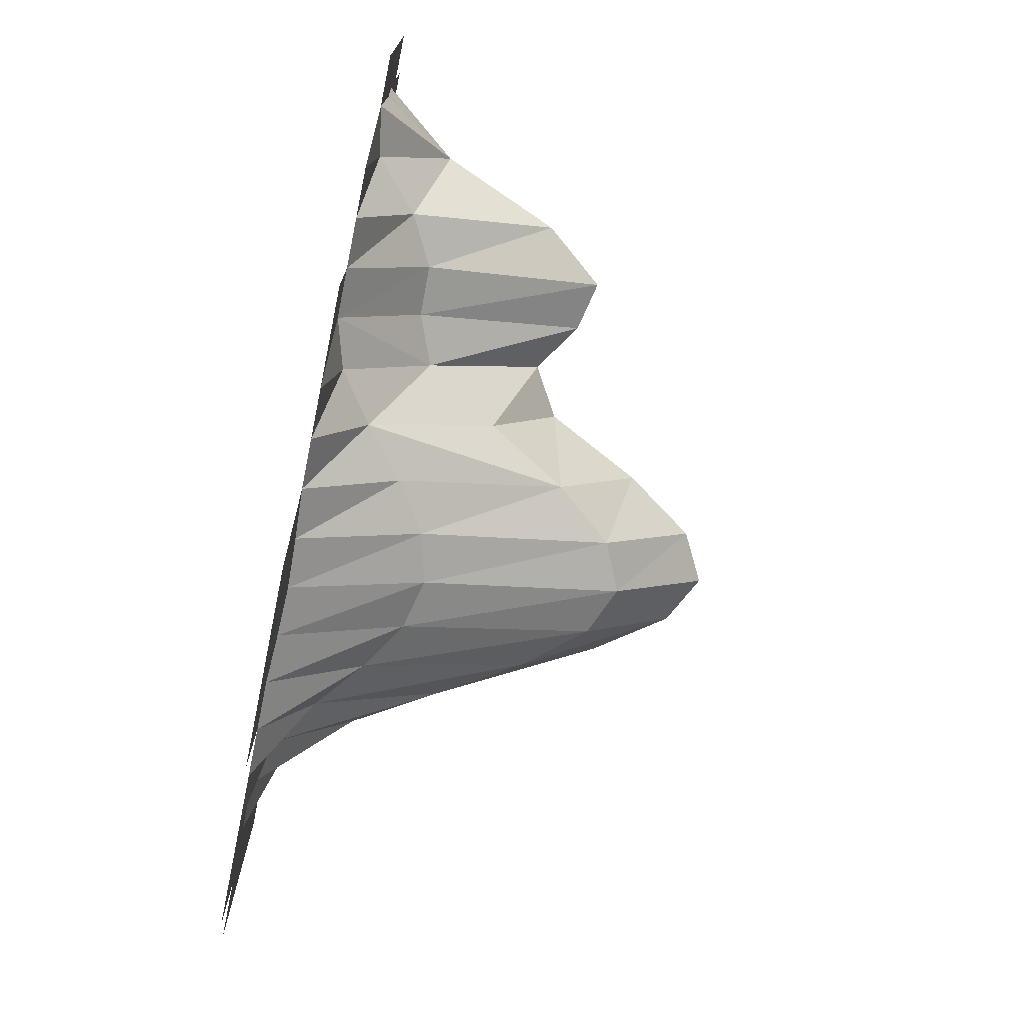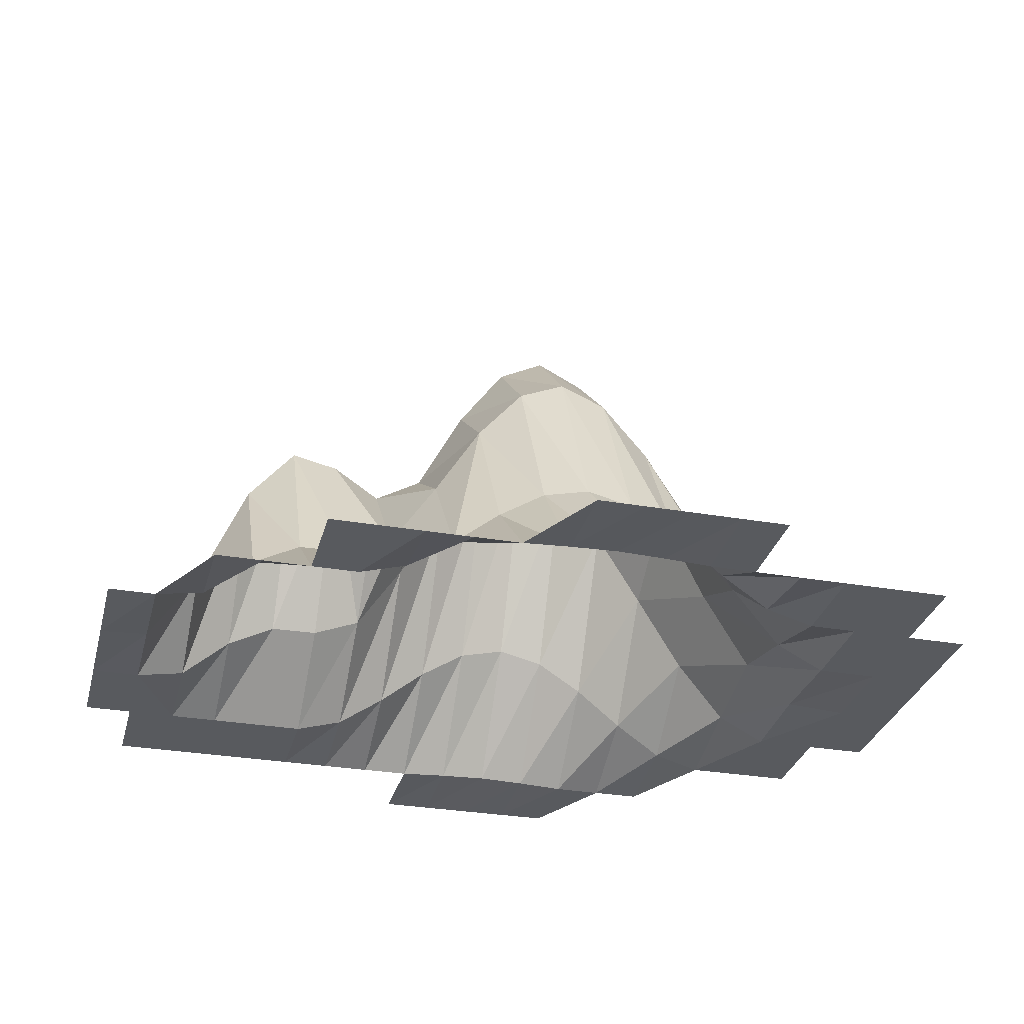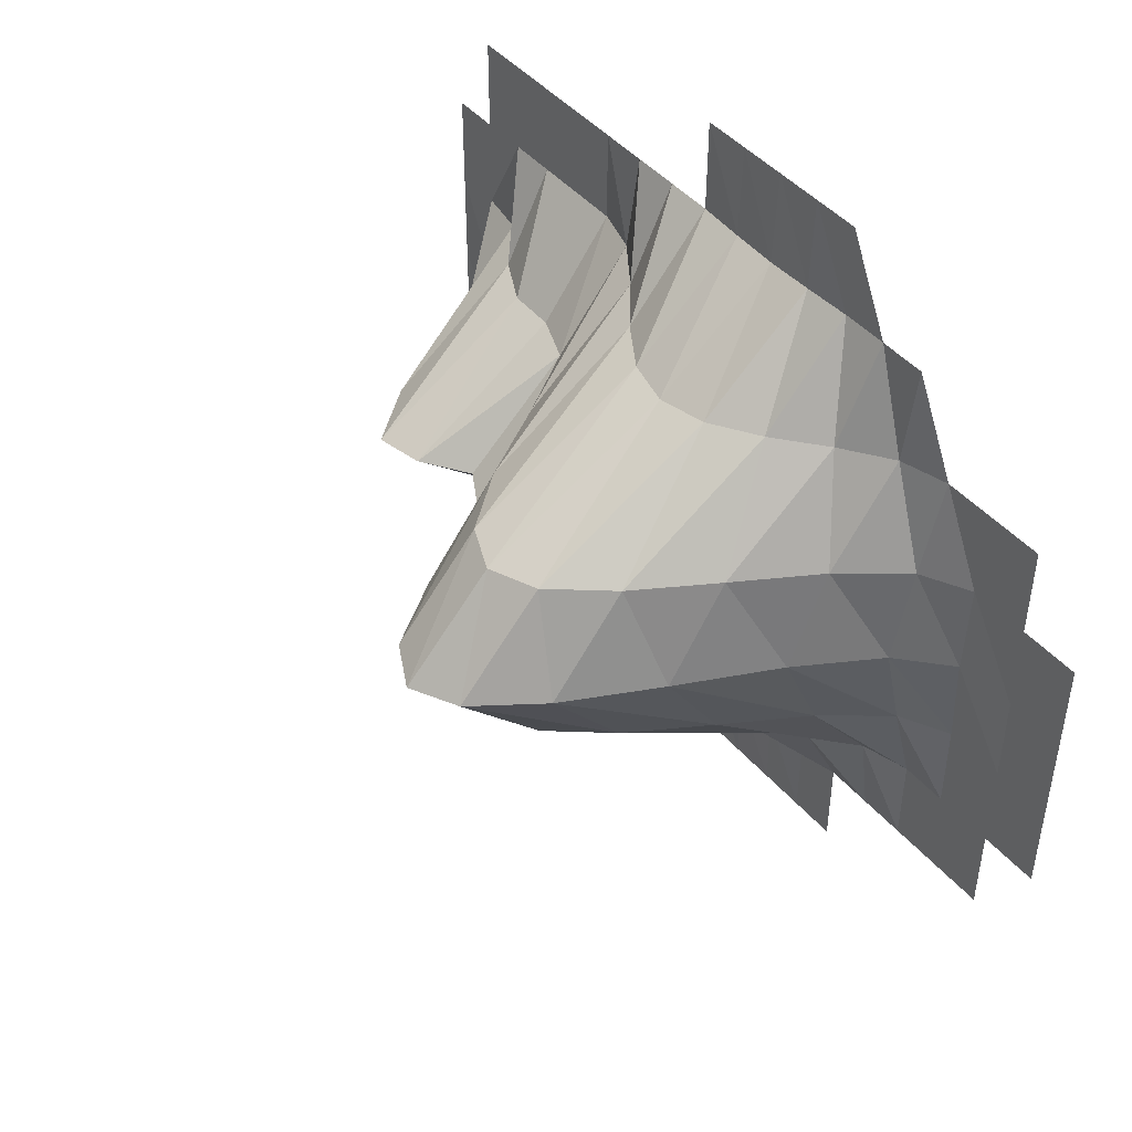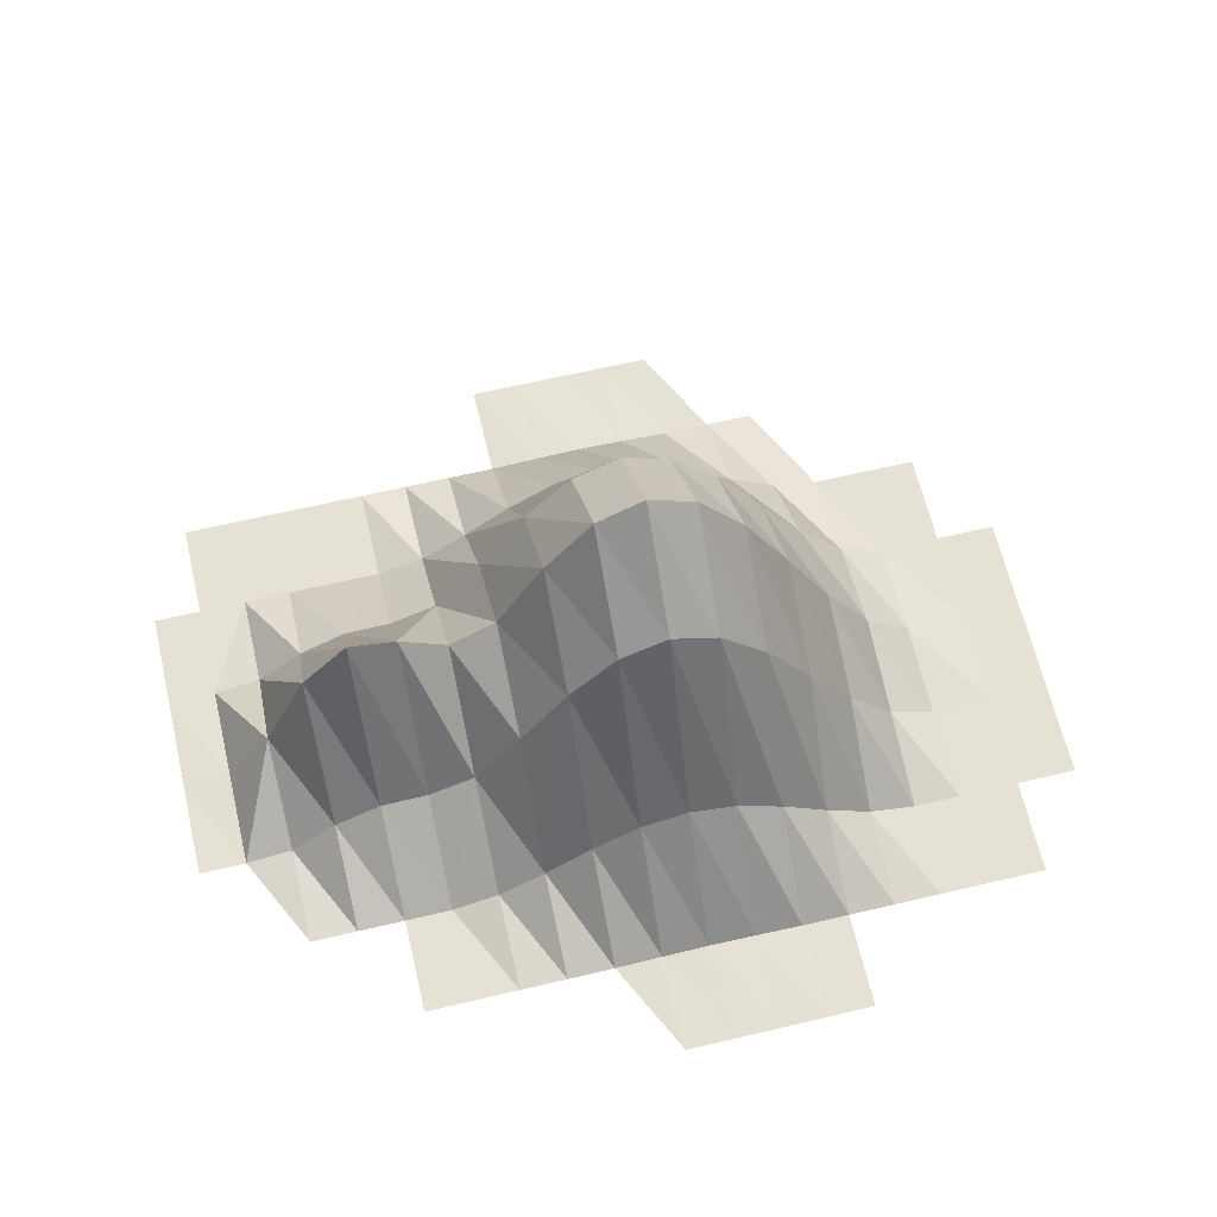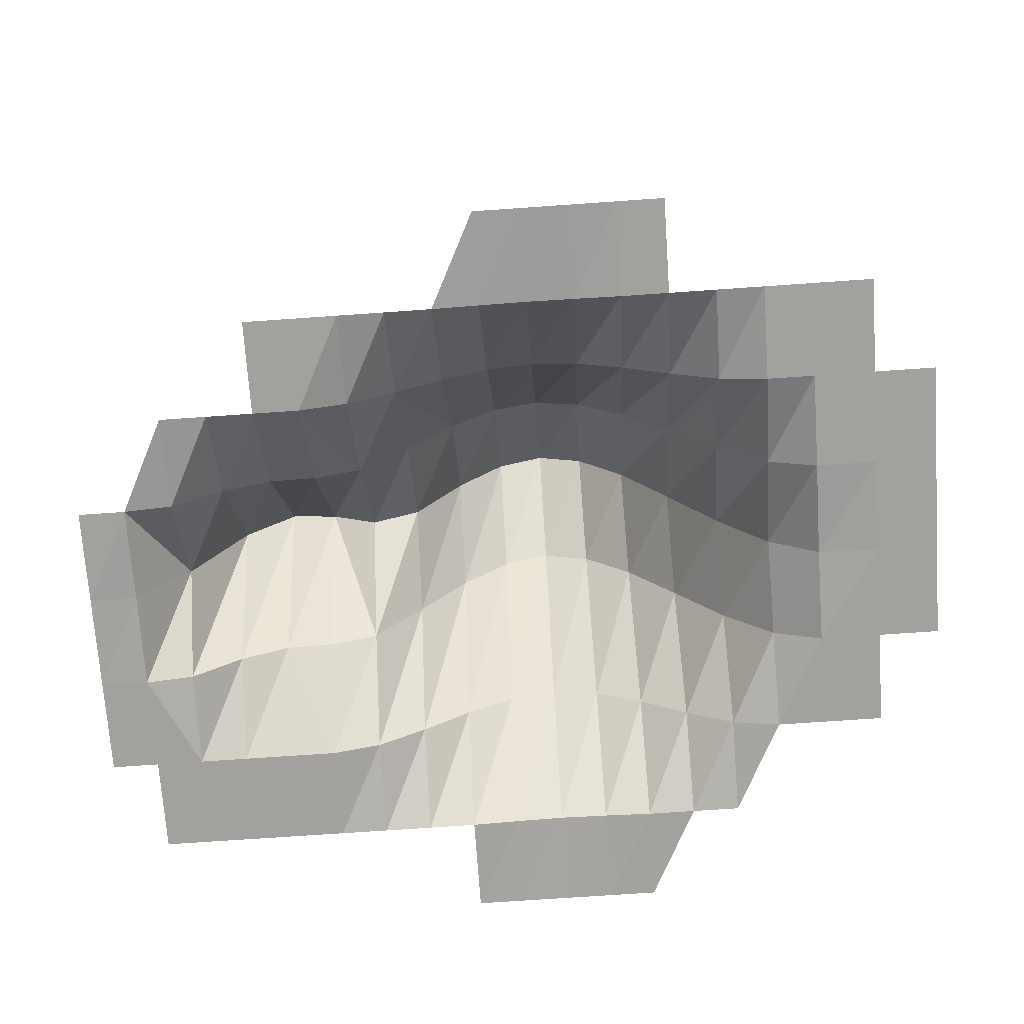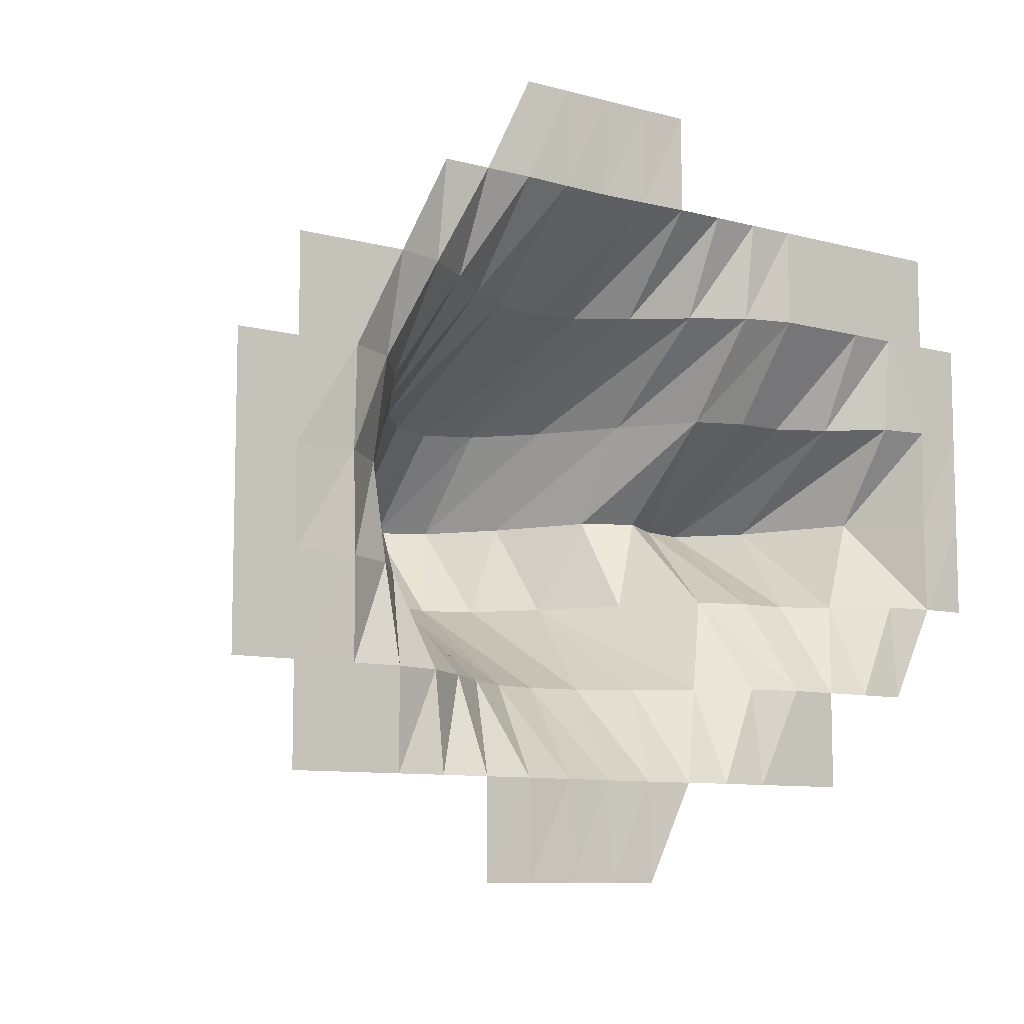
<metadata>
{"format":"obj","ext":"obj","renderer":"f3d","projection":"perspective","resolution":1024,"background":"white","views":[{"elev":-74.5,"azim":78.5,"up":"+Z"},{"elev":-30.6,"azim":165.9,"up":"+Y"},{"elev":45.3,"azim":-127.7,"up":"+Z"},{"elev":64.7,"azim":166.7,"up":"+Y"},{"elev":-72.0,"azim":-176.0,"up":"+Y"},{"elev":-9.1,"azim":-35.8,"up":"+Z"}]}
</metadata>
<code>
g Mesh1 Group1 Model
v -129 0 -93.75
v -149 0 -125
v -149 0 -93.75
f 1 2 3
v -129 0 -125
f 2 1 4
v -109 1.307 -93.75
f 5 4 1
v -109 0.04664 -125
f 6 4 5
v -129 0 -156.2
f 6 7 4
v -109 0 -156.2
f 8 7 6
v -129 0 -187.5
f 8 9 7
v -109 0 -187.5
f 9 8 10
v -93.38 0 -156.2
f 11 10 8
v -93.38 0 -187.5
f 10 11 12
v -77.75 4.476 -156.2
f 13 12 11
v -77.75 0 -187.5
f 14 12 13
v -62.13 15.44 -156.2
f 15 14 13
v -62.13 0 -187.5
f 16 14 15
v -46.5 28.25 -156.2
f 17 16 15
v -46.5 0.04664 -187.5
f 18 16 17
v -62.13 0 -218.8
f 18 19 16
v -46.5 0 -218.8
f 20 19 18
v -30.88 0.823 -187.5
f 21 20 18
v -30.88 0 -218.8
f 22 20 21
v -15.25 1.307 -187.5
f 23 22 21
v -15.25 0 -218.8
f 24 22 23
v 0.3712 0.823 -187.5
f 25 24 23
v 0.3712 0 -218.8
f 26 24 25
v 16 0.04664 -187.5
f 27 26 25
v 16 28.25 -156.2
f 27 25 28
v 0.3712 38.24 -156.2
f 29 28 25
v 16 80.37 -125
f 30 28 29
v 31.62 15.44 -156.2
f 30 31 28
v 31.62 54.57 -125
f 31 30 32
v 31.62 75.46 -93.75
f 30 33 32
v 16 105.8 -93.75
f 30 34 33
v 0.3712 99.05 -125
f 35 34 30
v 0.3712 128.1 -93.75
f 35 36 34
v -15.25 105.8 -125
f 35 37 36
v -15.25 41.99 -156.2
f 37 35 38
f 35 29 38
f 35 30 29
f 38 29 23
f 29 25 23
f 38 23 21
v -30.88 38.24 -156.2
f 38 21 39
f 39 21 18
f 39 18 17
v -30.88 99.05 -125
f 40 39 17
f 37 39 40
f 37 38 39
v -15.25 136.2 -93.75
f 37 40 41
v -30.88 128.1 -93.75
f 41 40 42
v -46.5 80.37 -125
f 43 42 40
v -46.5 105.8 -93.75
f 43 44 42
v -62.13 54.57 -125
f 45 44 43
v -62.13 74.7 -93.75
f 45 46 44
v -77.75 28.25 -125
f 47 46 45
v -77.75 41.99 -93.75
f 47 48 46
v -93.38 8.266 -125
f 49 48 47
v -93.38 15.44 -93.75
f 49 50 48
f 49 6 50
f 49 8 6
f 11 8 49
f 11 49 47
f 13 11 47
f 13 47 45
f 45 15 13
f 15 45 43
f 43 17 15
f 40 17 43
f 50 6 5
v -93.38 8.266 -62.5
f 50 5 51
v -109 0.04664 -62.5
f 51 5 52
f 5 1 52
v -129 0 -62.5
f 52 1 53
f 3 53 1
v -149 0 -62.5
f 53 3 54
v -109 0 -31.25
f 52 53 55
v -129 0 -31.25
f 55 53 56
v -93.38 0 -31.25
f 57 52 55
f 51 52 57
v -77.75 4.476 -31.25
f 58 51 57
v -77.75 28.25 -62.5
f 51 58 59
v -62.13 15.44 -31.25
f 60 59 58
v -62.13 54.57 -62.5
f 59 60 61
v -46.5 28.25 -31.25
f 61 60 62
v -46.5 0.04664 -0
f 62 60 63
v -62.13 0 -0
f 63 60 64
f 60 58 64
v -77.75 0 -0
f 64 58 65
f 58 57 65
v -46.5 0 31.25
f 63 64 66
v -30.88 0 31.25
f 67 63 66
v -30.88 0.823 -0
f 68 63 67
f 68 62 63
v -30.88 38.24 -31.25
f 69 62 68
v -46.5 80.37 -62.5
f 70 62 69
f 70 61 62
f 46 61 70
f 48 61 46
f 48 59 61
f 50 59 48
f 50 51 59
f 46 70 44
v -30.88 99.05 -62.5
f 44 70 71
f 71 70 69
v -15.25 41.99 -31.25
f 71 69 72
v -15.25 1.307 -0
f 72 69 73
f 69 68 73
v -15.25 0 31.25
f 73 68 74
f 74 68 67
v 0.3712 0 31.25
f 75 73 74
v 0.3712 0.823 -0
f 76 73 75
f 72 73 76
v 0.3712 38.24 -31.25
f 72 76 77
v 16 0.04664 -0
f 77 76 78
v 16 0 31.25
f 78 76 79
f 79 76 75
v 16 28.25 -31.25
f 80 77 78
v 0.3712 99.05 -62.5
f 81 77 80
v -15.25 105.8 -62.5
f 82 77 81
f 82 72 77
f 82 71 72
f 82 42 71
f 41 42 82
f 81 41 82
f 36 41 81
f 36 37 41
v 16 80.37 -62.5
f 36 81 83
f 81 80 83
v 31.62 15.44 -31.25
f 83 80 84
v 31.62 0 -0
f 84 80 85
f 85 80 78
v 47.25 0 -0
f 86 84 85
v 47.25 4.476 -31.25
f 87 84 86
v 31.62 54.57 -62.5
f 88 84 87
f 83 84 88
f 34 83 88
f 36 83 34
f 33 34 88
v 47.25 30.85 -62.5
f 33 88 89
f 88 87 89
v 62.87 0 -31.25
f 90 89 87
v 62.87 24.67 -62.5
f 90 91 89
v 78.5 24.43 -62.5
f 92 91 90
v 62.87 76.9 -93.75
f 93 91 92
f 93 89 91
v 47.25 66.38 -93.75
f 93 94 89
v 47.25 30.85 -125
f 93 95 94
v 62.87 24.67 -125
f 93 96 95
v 78.5 80.37 -93.75
f 97 96 93
v 78.5 24.43 -125
f 97 98 96
v 94.12 61.46 -93.75
f 97 99 98
v 94.12 16.4 -62.5
f 97 100 99
f 97 92 100
f 97 93 92
v 94.12 0 -31.25
f 100 92 101
v 78.5 0 -31.25
f 101 92 102
f 92 90 102
v 78.5 0 -0
f 90 103 102
v 62.87 0 -0
f 103 90 104
f 90 87 104
f 104 87 86
v 94.12 0 -0
f 105 102 103
f 102 105 101
v 109.7 0 -0
f 106 101 105
v 109.7 0 -31.25
f 101 106 107
v 125.4 0 -0
f 108 107 106
v 125.4 0 -31.25
f 107 108 109
v 125.4 0 -62.5
f 110 107 109
v 109.7 2.599 -62.5
f 110 111 107
v 109.7 24.38 -93.75
f 110 112 111
v 125.4 0.7589 -93.75
f 112 110 113
v 141 0 -62.5
f 114 113 110
v 141 0 -93.75
f 115 113 114
v 125.4 0 -125
f 115 116 113
v 141 0 -125
f 117 116 115
f 116 112 113
v 109.7 2.599 -125
f 116 118 112
v 109.7 0 -156.2
f 116 119 118
v 94.12 0 -156.2
f 119 120 118
v 94.12 16.4 -125
f 118 120 121
v 78.5 0 -156.2
f 120 122 121
f 121 122 98
v 62.87 0 -156.2
f 122 123 98
v 62.87 0 -187.5
f 122 124 123
v 78.5 0 -187.5
f 124 122 125
v 47.25 0 -187.5
f 124 126 123
v 47.25 4.476 -156.2
f 123 126 127
v 31.62 0 -187.5
f 126 128 127
f 127 128 31
f 128 27 31
f 31 27 28
f 95 127 31
f 123 127 95
f 123 95 96
f 98 123 96
f 31 32 95
f 32 94 95
f 94 32 33
f 33 89 94
f 99 121 98
f 121 99 112
f 99 111 112
f 99 100 111
f 107 111 100
f 107 100 101
f 112 118 121
v 141 0 -31.25
f 110 129 114
f 129 110 109
f 44 71 42
v -149 0 -156.2
f 130 4 7
f 4 130 2

</code>
